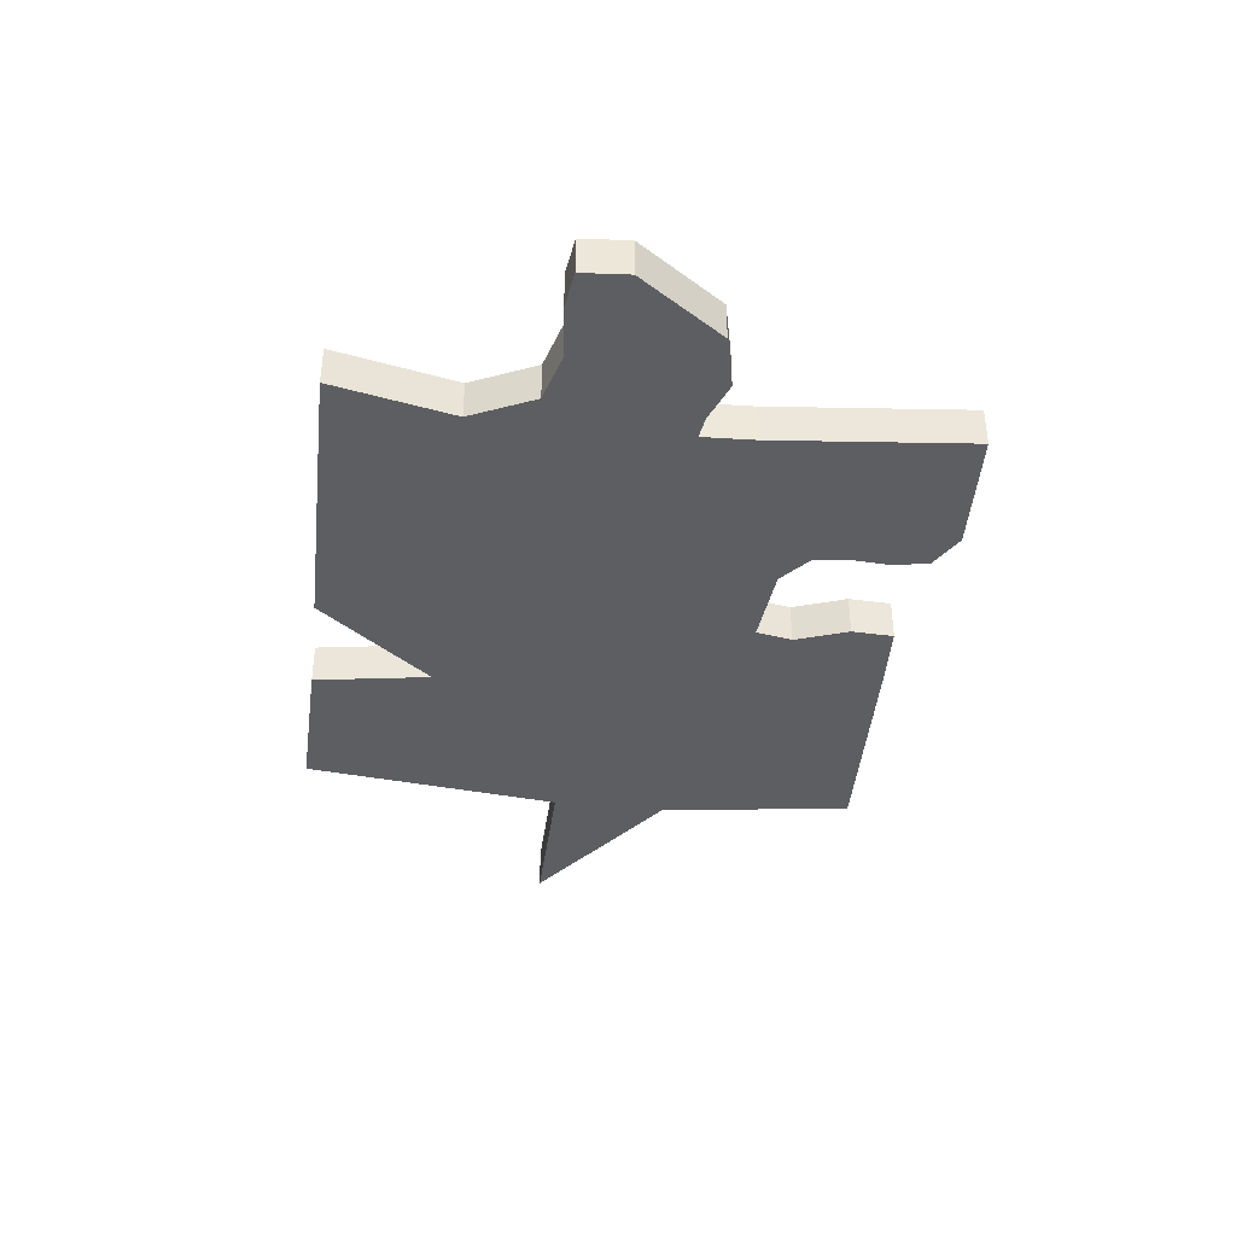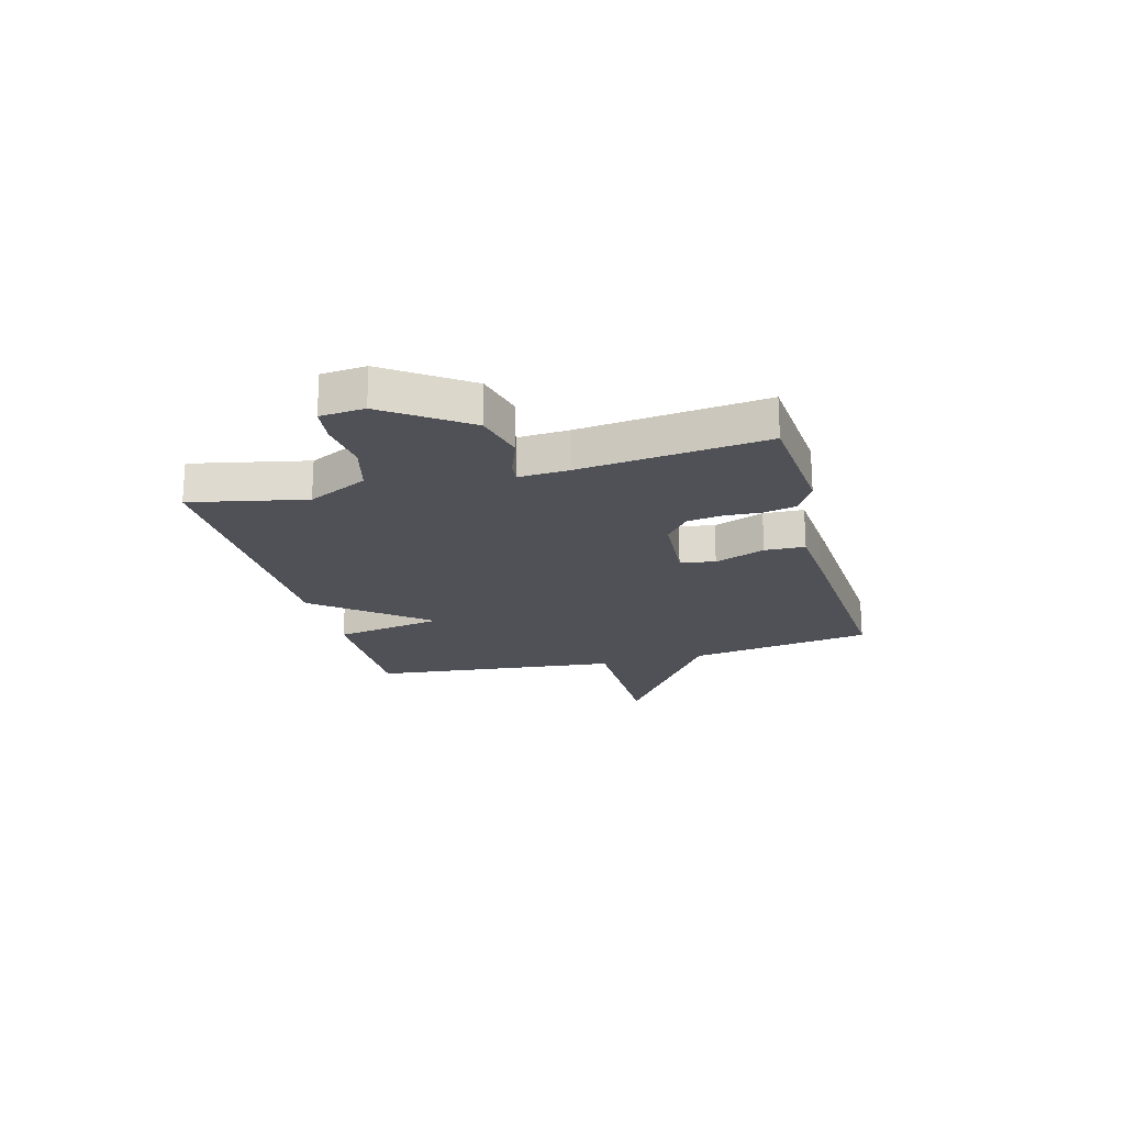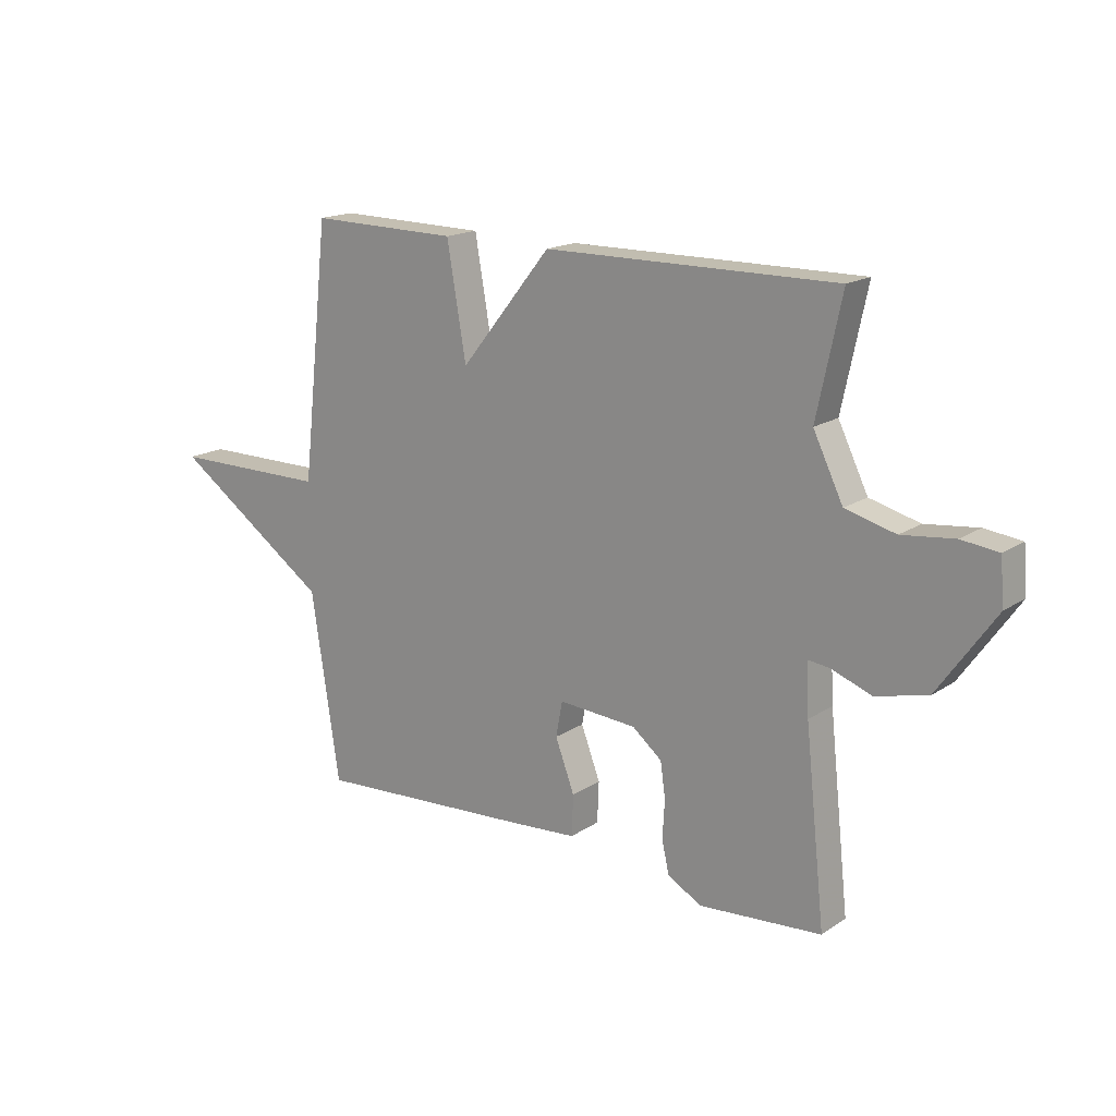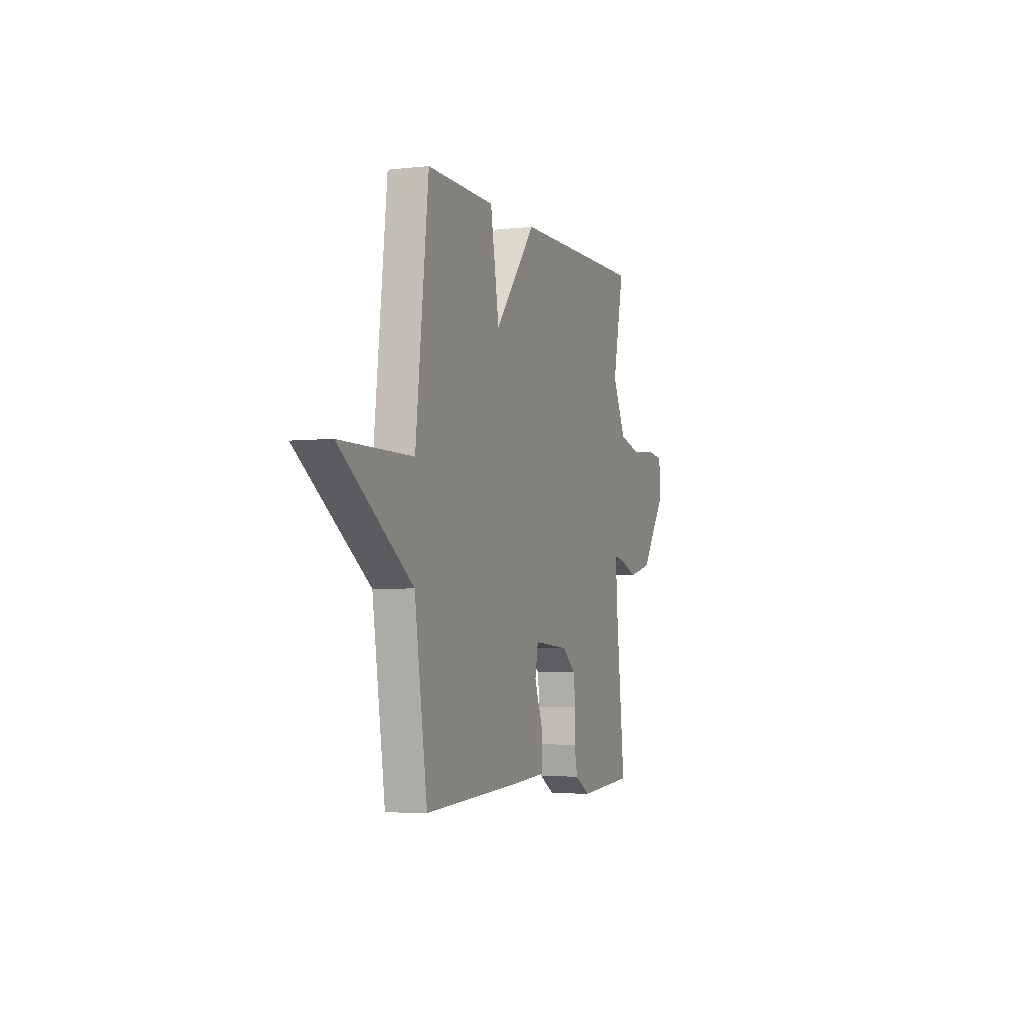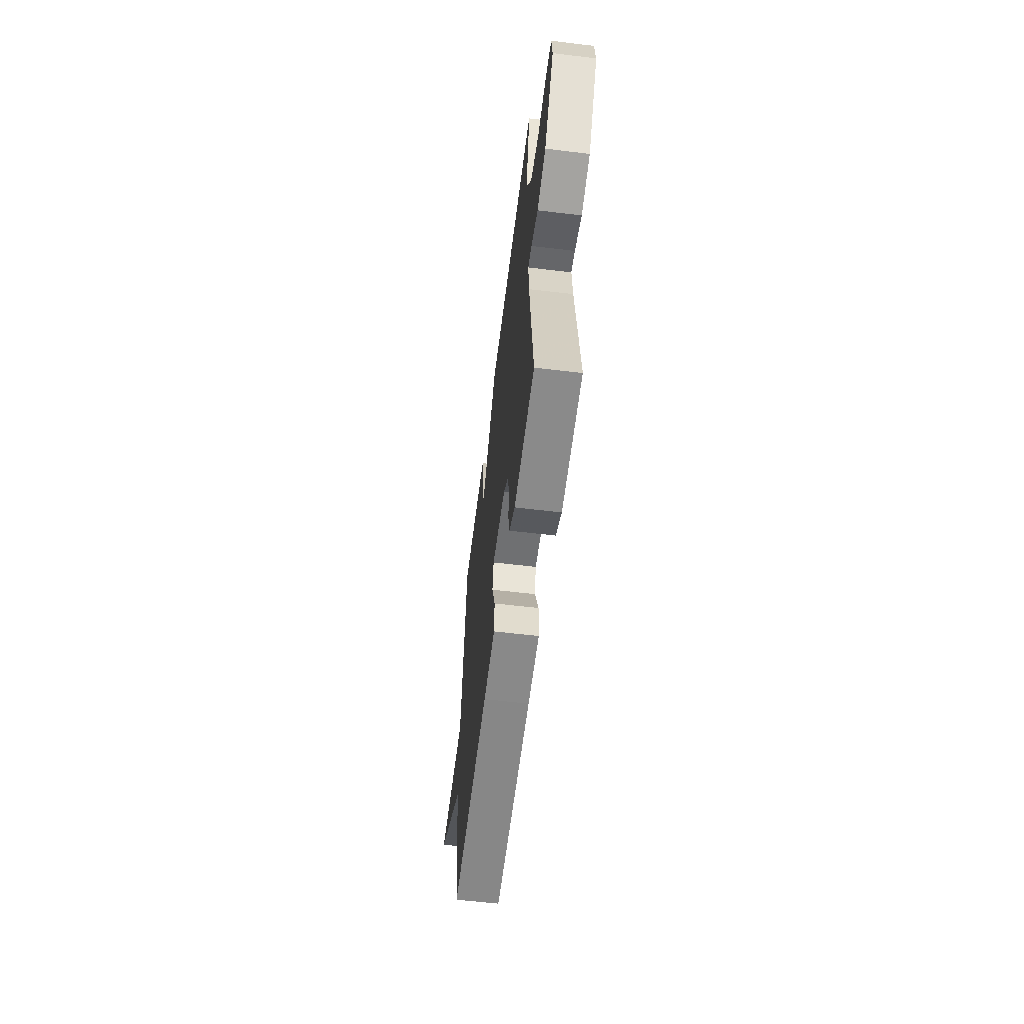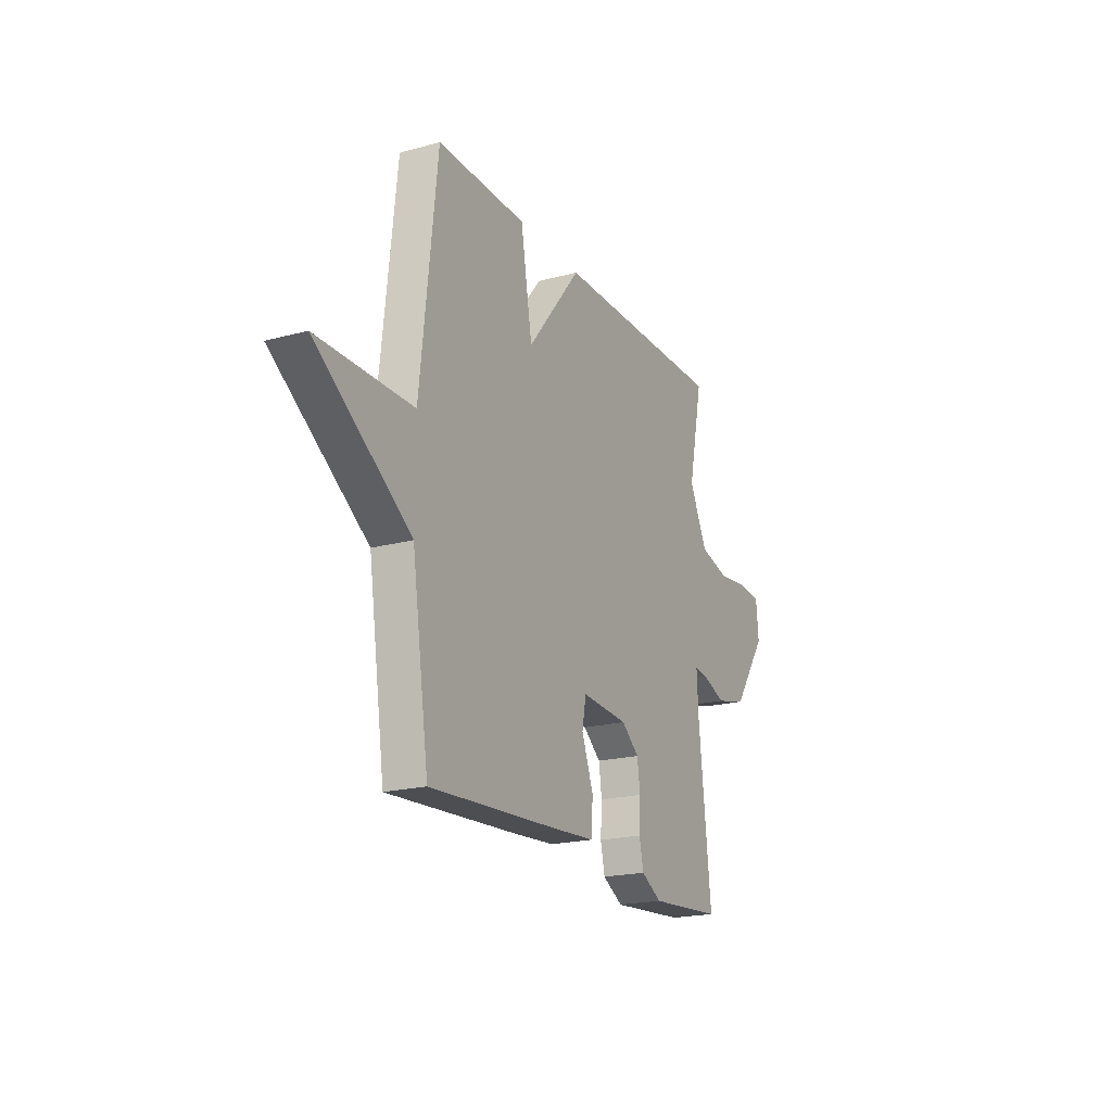
<metadata>
{"format":"obj","ext":"obj","renderer":"f3d","projection":"perspective","resolution":1024,"background":"white","views":[{"elev":-38.4,"azim":82.5,"up":"+Y"},{"elev":-20.3,"azim":105.2,"up":"+Y"},{"elev":17.0,"azim":37.7,"up":"+Z"},{"elev":-4.0,"azim":-69.6,"up":"+Z"},{"elev":-59.0,"azim":82.9,"up":"+Z"},{"elev":-20.0,"azim":-63.6,"up":"+Z"}]}
</metadata>
<code>
v -0.5 0.07 -0.5
v -0.551 0.07 -0.159
v -0.838 0.07 0.04
v -0.551 0.07 0.041
v -0.5 0.07 0.5
v -0.229 0.07 0.496
v -0.194 0.07 0.292
v -0.029 0.07 0.496
v 0.5 0.07 0.5
v 0.455 0.07 0.288
v 0.509 0.07 0.177
v 0.6 0.07 0.153
v 0.695 0.07 0.164
v 0.762 0.07 0.156
v 0.769 0.07 0.074
v 0.665 0.07 -0.074
v 0.571 0.07 -0.097
v 0.498 0.07 -0.07
v 0.458 0.07 -0.065
v 0.463 0.07 -0.158
v 0.5 0.07 -0.5
v 0.277 0.07 -0.517
v 0.215 0.07 -0.482
v 0.202 0.07 -0.423
v 0.206 0.07 -0.354
v 0.197 0.07 -0.29
v 0.143 0.07 -0.246
v 0.001 0.07 -0.236
v -0.011 0.07 -0.3
v 0.024 0.07 -0.393
v 0.021 0.07 -0.467
v -0.103 0.07 -0.476
v -0.5 0 -0.5
v -0.551 0 -0.159
v -0.838 0 0.04
v -0.551 0 0.041
v -0.5 0 0.5
v -0.229 0 0.496
v -0.194 0 0.292
v -0.029 0 0.496
v 0.5 0 0.5
v 0.455 0 0.288
v 0.509 0 0.177
v 0.6 0 0.153
v 0.695 0 0.164
v 0.762 0 0.156
v 0.769 0 0.074
v 0.665 0 -0.074
v 0.571 0 -0.097
v 0.498 0 -0.07
v 0.458 0 -0.065
v 0.463 0 -0.158
v 0.5 0 -0.5
v 0.277 0 -0.517
v 0.215 0 -0.482
v 0.202 0 -0.423
v 0.206 0 -0.354
v 0.197 0 -0.29
v 0.143 0 -0.246
v 0.001 0 -0.236
v -0.011 0 -0.3
v 0.024 0 -0.393
v 0.021 0 -0.467
v -0.103 0 -0.476
f 32 1 2
f 31 32 2
f 30 31 2
f 29 30 2
f 2 3 4
f 29 2 4
f 28 29 4
f 27 28 4 5
f 26 27 5
f 23 24 25
f 22 23 25
f 21 22 25
f 20 21 25
f 19 20 25 26
f 16 17 18
f 15 16 18
f 14 15 18
f 13 14 18
f 12 13 18
f 11 12 18 19
f 10 11 19 26
f 9 10 26
f 8 9 26
f 7 8 26
f 5 6 7
f 5 7 26
f 34 33 64
f 34 64 63
f 34 63 62
f 34 62 61
f 36 35 34
f 36 34 61
f 36 61 60
f 37 36 60 59
f 37 59 58
f 57 56 55
f 57 55 54
f 57 54 53
f 57 53 52
f 58 57 52 51
f 50 49 48
f 50 48 47
f 50 47 46
f 50 46 45
f 50 45 44
f 51 50 44 43
f 58 51 43 42
f 58 42 41
f 58 41 40
f 58 40 39
f 39 38 37
f 58 39 37
f 1 33 34 2
f 2 34 35 3
f 3 35 36 4
f 4 36 37 5
f 5 37 38 6
f 6 38 39 7
f 7 39 40 8
f 8 40 41 9
f 9 41 42 10
f 10 42 43 11
f 11 43 44 12
f 12 44 45 13
f 13 45 46 14
f 14 46 47 15
f 15 47 48 16
f 16 48 49 17
f 17 49 50 18
f 18 50 51 19
f 19 51 52 20
f 20 52 53 21
f 21 53 54 22
f 22 54 55 23
f 23 55 56 24
f 24 56 57 25
f 25 57 58 26
f 26 58 59 27
f 27 59 60 28
f 28 60 61 29
f 29 61 62 30
f 30 62 63 31
f 31 63 64 32
f 32 64 33 1

</code>
